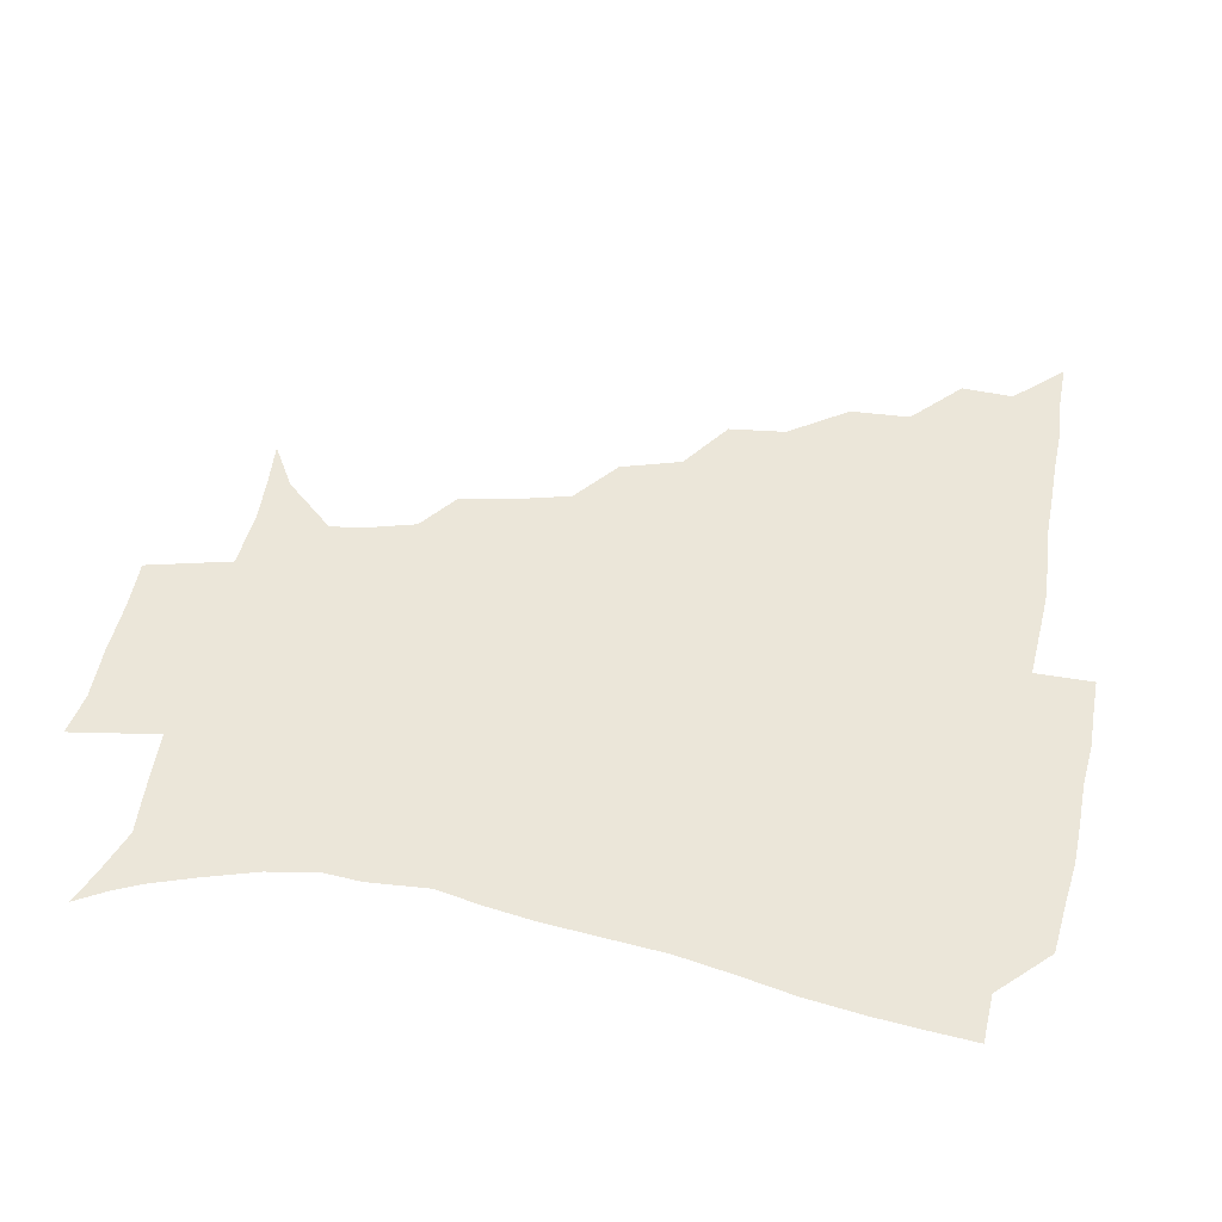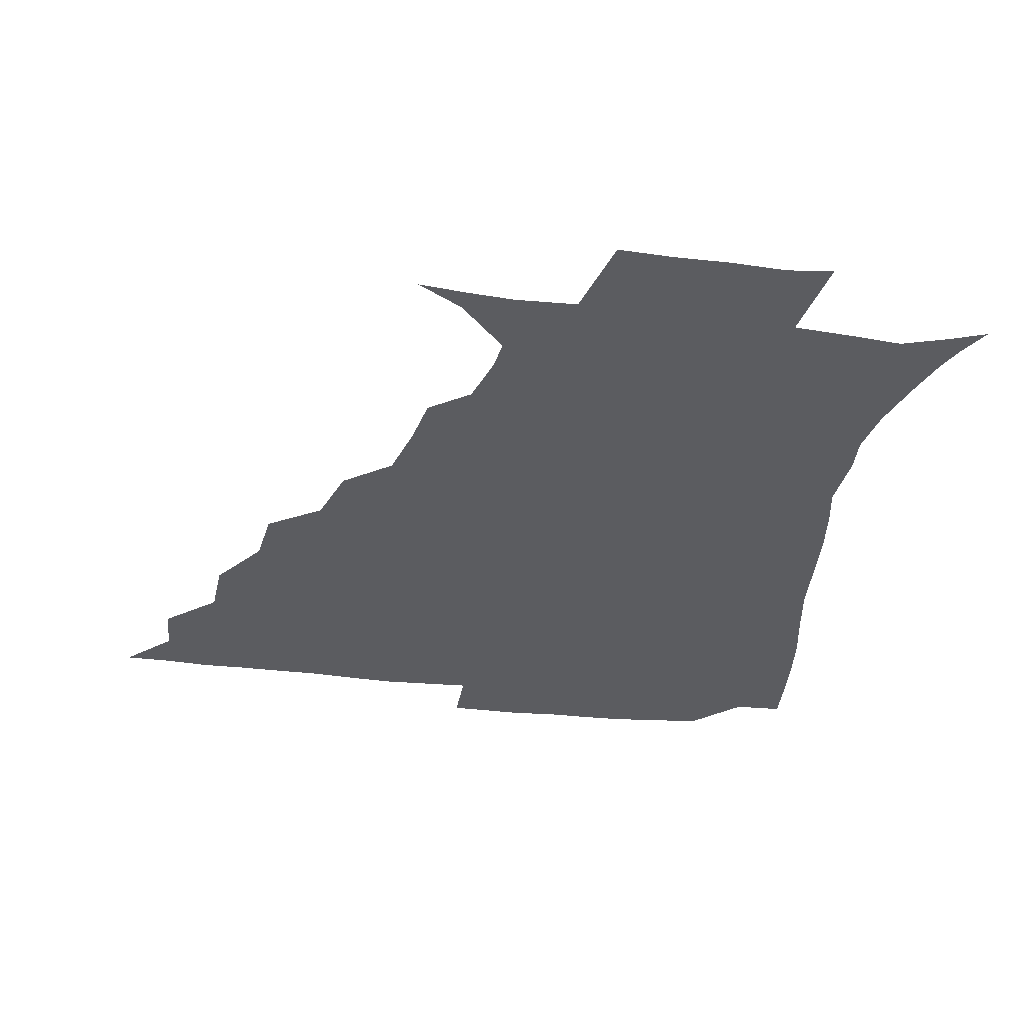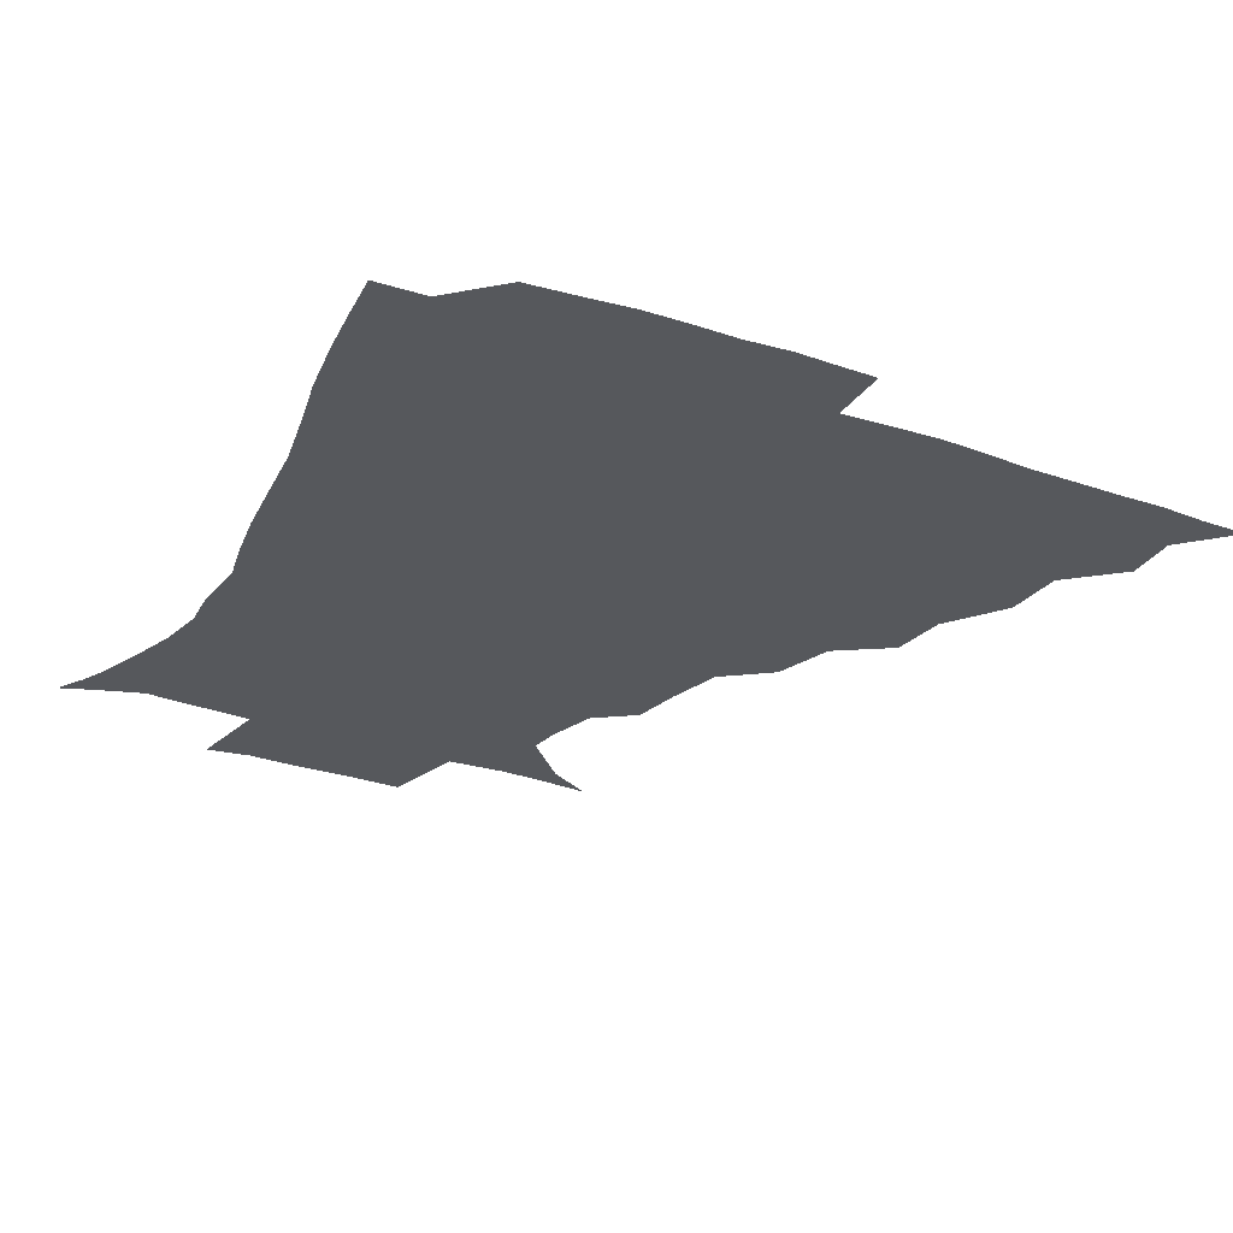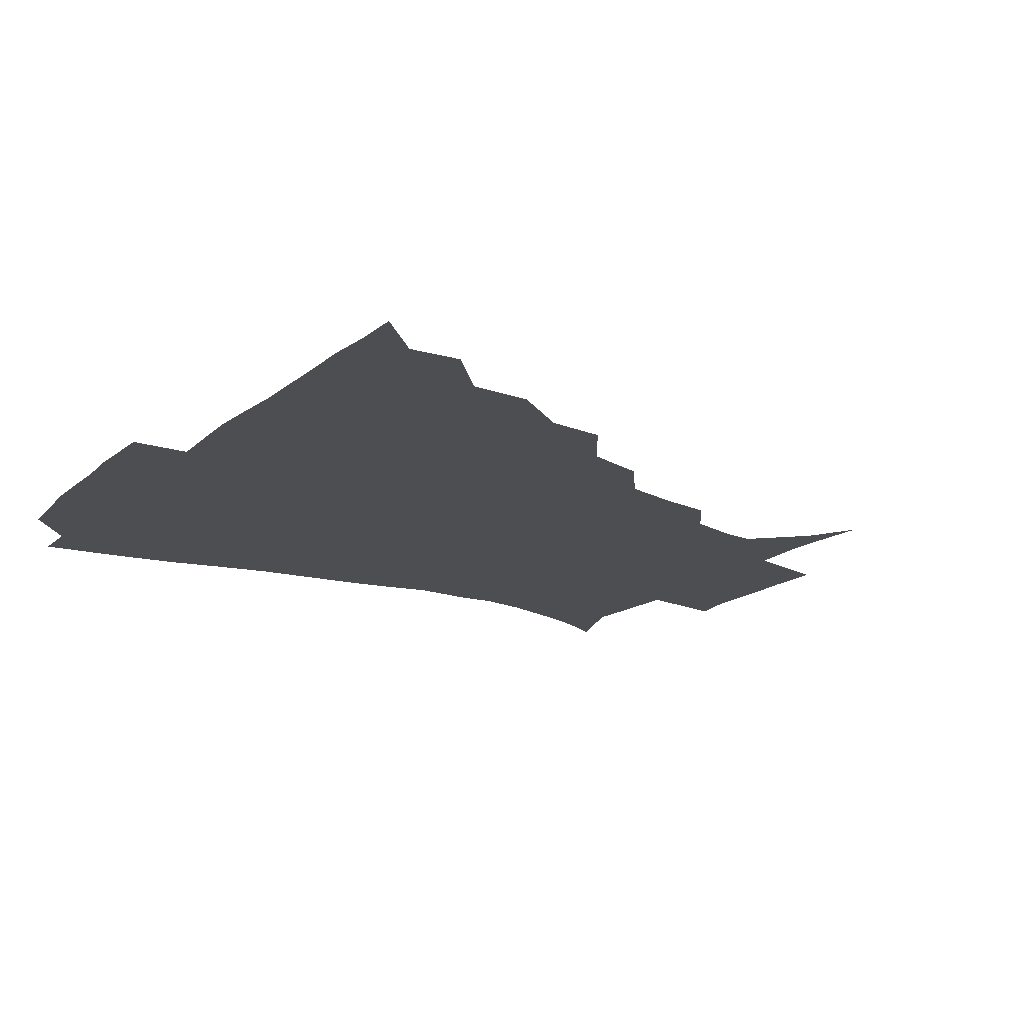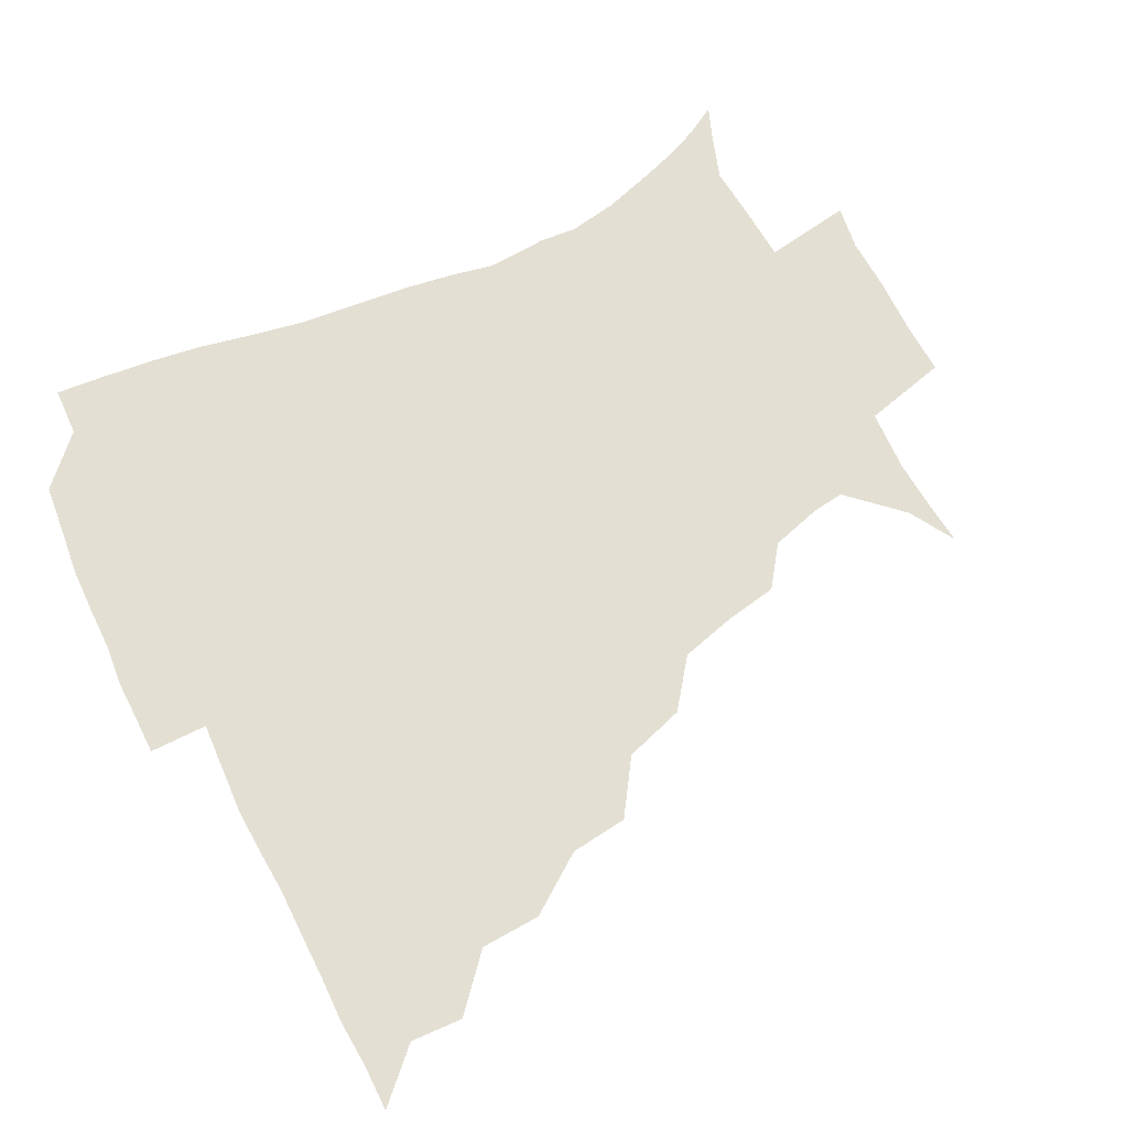
<metadata>
{"format":"obj","ext":"obj","renderer":"f3d","projection":"perspective","resolution":1024,"background":"white","views":[{"elev":47.2,"azim":101.2,"up":"+Z"},{"elev":-34.5,"azim":-9.2,"up":"+Z"},{"elev":-28.0,"azim":152.6,"up":"+Z"},{"elev":-17.1,"azim":-122.3,"up":"+Z"},{"elev":67.1,"azim":-116.3,"up":"+Z"}]}
</metadata>
<code>
v 436.1 390.6 0
v 450.9 358.1 0
v 451.6 375.1 0
v 451.3 390.7 0
v 469.3 323.3 0
v 468.2 342.9 0
v 467.7 360.2 0
v 466.8 375.5 0
v 466.5 391.7 0
v 485.4 285.4 0
v 483.1 304.1 0
v 485.3 329.9 0
v 484 346 0
v 482.7 361 0
v 481.8 376.2 0
v 481.6 391.4 0
v 509.8 253.8 0
v 503.4 273.5 0
v 501 295.7 0
v 501.6 317.7 0
v 499.8 332 0
v 498.7 346.8 0
v 497.9 361.5 0
v 497.4 376.1 0
v 496.6 391.5 0
v 534 206.4 0
v 530.8 223.3 0
v 525.8 241.8 0
v 520.7 264.2 0
v 517.6 284.7 0
v 515.9 301.6 0
v 515.6 319.3 0
v 514.4 333.1 0
v 513.3 347.3 0
v 512.6 361.7 0
v 512.2 376.4 0
v 511.6 391.5 0
v 522.8 143.3 0
v 538 152.2 0
v 553.9 169.4 0
v 552.5 179.8 0
v 547.6 196.6 0
v 542.9 216 0
v 539.5 234.9 0
v 536 249.8 0
v 533.2 272.8 0
v 531.3 287.9 0
v 530.2 303.7 0
v 529.6 319.5 0
v 528.9 333.5 0
v 527.8 347.3 0
v 527.4 361.8 0
v 527.2 376.6 0
v 526.6 392.5 0
v 538.8 144.8 0
v 554.7 158.9 0
v 561.2 172.5 0
v 559.2 188.6 0
v 556.3 209.3 0
v 553.3 225.5 0
v 549.9 238.4 0
v 548.5 258.3 0
v 546.1 274.3 0
v 545.2 290.5 0
v 544.7 306 0
v 544.2 320.2 0
v 543.9 333.6 0
v 543.6 347.6 0
v 542.3 361.9 0
v 542.6 376.4 0
v 541.5 393.2 0
v 554.1 145.8 0
v 568.9 163.6 0
v 570.3 178.6 0
v 568 196.6 0
v 567.5 214.9 0
v 564.4 229.3 0
v 562.5 244.5 0
v 561.6 262.6 0
v 560.1 277.7 0
v 559.4 291.9 0
v 558.9 305.8 0
v 558 319.2 0
v 559.5 335.1 0
v 558.7 347.9 0
v 558.8 361.4 0
v 557.6 376.5 0
v 557.1 392.4 0
v 574.4 144.9 0
v 580.8 168.1 0
v 580.8 185.1 0
v 578.4 199.1 0
v 579.7 217 0
v 575.6 233.2 0
v 576.1 246.5 0
v 574.4 266 0
v 573.7 277.5 0
v 573.2 292.4 0
v 573.8 307.7 0
v 573.1 320.4 0
v 573.2 334.1 0
v 573 347.6 0
v 573 361.5 0
v 572.9 375.4 0
v 572.6 391.6 0
v 572.5 410.5 0
v 581.5 117.2 0
v 589.4 149.9 0
v 592.9 168.5 0
v 591.5 186 0
v 592.1 190.1 0
v 589.2 219.6 0
v 588.2 231.3 0
v 587.9 251 0
v 587.7 265.4 0
v 587.7 279.9 0
v 587.5 293.5 0
v 587.8 308.2 0
v 588.1 321.7 0
v 587.7 334.1 0
v 588 347.9 0
v 587.7 361.6 0
v 587.1 376.2 0
v 586.5 392.7 0
v 584.8 410.6 0
v 599.2 117.8 0
v 602.5 149.5 0
v 605 170.5 0
v 603.5 186.3 0
v 603.5 204.8 0
v 601.2 221.7 0
v 602.7 234.4 0
v 600.6 250.8 0
v 601.2 265.7 0
v 601.4 279.2 0
v 601.6 292 0
v 601.8 307.3 0
v 602 320.7 0
v 602.5 334.6 0
v 602.5 347.9 0
v 602.5 361.6 0
v 601.7 376.5 0
v 600.8 392.2 0
v 598 410.9 0
v 617.7 117.6 0
v 616.1 149.5 0
v 616.4 171.4 0
v 616.7 189.7 0
v 615.1 205.5 0
v 614.3 220 0
v 613.9 236.8 0
v 614.5 250 0
v 614.2 265.5 0
v 614.9 279.4 0
v 615.5 293.7 0
v 616 307.6 0
v 616.6 321.8 0
v 616.9 334.8 0
v 617.1 348 0
v 617.1 361.9 0
v 616.7 376.1 0
v 615.9 390.8 0
v 612.4 409.6 0
v 635.9 118.3 0
v 631.4 145.8 0
v 628.2 170.3 0
v 628.6 189.3 0
v 626.1 205.8 0
v 626.6 222.6 0
v 626.9 234.5 0
v 626.8 250.8 0
v 627.2 265 0
v 628.2 279.9 0
v 629.2 292.9 0
v 629.9 307.6 0
v 630.4 321.6 0
v 631 334.3 0
v 632.4 348.5 0
v 632.7 361.7 0
v 631.7 375.9 0
v 630.8 390.5 0
v 626.7 409.6 0
v 650.5 116.2 0
v 645.7 145 0
v 641 168.4 0
v 639.4 190.7 0
v 638.8 205 0
v 638.8 219.5 0
v 638.9 233.6 0
v 639.2 248.5 0
v 640.1 262.2 0
v 641.2 277.4 0
v 642.1 292.3 0
v 642.9 308.9 0
v 644.2 321 0
v 644.9 333.4 0
v 646.5 349.1 0
v 647 362 0
v 646.8 375.4 0
v 646.4 388.9 0
v 641.2 409.3 0
v 667.2 146.3 0
v 656.2 166.9 0
v 651.7 186.3 0
v 650.1 202.6 0
v 649.6 218.6 0
v 650.4 232 0
v 651.2 246 0
v 652.6 258.8 0
v 653.1 276.2 0
v 654.4 292.5 0
v 655.9 306.3 0
v 657.5 321 0
v 658.9 334.4 0
v 660.1 348.6 0
v 661 362 0
v 661.2 375.5 0
v 660.5 389.5 0
v 656.9 407.6 0
v 682 147.6 0
v 671.8 163.6 0
v 664.4 182.5 0
v 662.8 196.3 0
v 660.6 213.7 0
v 661.1 227.9 0
v 662.1 242.3 0
v 663.5 256.5 0
v 664.7 272.8 0
v 666.1 289 0
v 668.3 302.9 0
v 669.8 320.2 0
v 672.2 333 0
v 673.6 348.3 0
v 674.9 361.8 0
v 675.7 375.6 0
v 674.8 390.5 0
v 673 406.1 0
v 696.9 142.7 0
v 686.9 158 0
v 678.8 175.7 0
v 675.2 190.3 0
v 671.9 206.7 0
v 671.8 220.2 0
v 673.4 233.1 0
v 673.8 249.5 0
v 675.2 267.1 0
v 677.5 281.9 0
v 679.6 298 0
v 681.4 315.8 0
v 685.1 329.3 0
v 686.7 346.8 0
v 689 360.7 0
v 690.1 375.5 0
v 689.3 390.7 0
v 708.5 138.3 0
v 702.5 148.3 0
v 698.5 156.9 0
v 693.7 170.2 0
v 688.1 187.8 0
v 685.2 203.6 0
v 686.1 215.9 0
v 684.7 235.7 0
v 687.6 250.1 0
v 689.9 266.2 0
v 691.6 284.5 0
v 693.5 304.2 0
v 696.9 322.9 0
v 700.4 340.2 0
v 702.9 359.2 0
v 704.4 375.2 0
v 705.6 390.1 0
v 721 391 0
f 3 4 1
f 6 7 2
f 2 7 3
f 7 8 3
f 3 8 4
f 8 9 4
f 11 12 5
f 5 12 6
f 12 13 6
f 6 13 7
f 13 14 7
f 7 14 8
f 14 15 8
f 8 15 9
f 15 16 9
f 18 19 10
f 10 19 11
f 19 20 11
f 11 20 12
f 20 21 12
f 12 21 13
f 21 22 13
f 13 22 14
f 22 23 14
f 14 23 15
f 23 24 15
f 15 24 16
f 24 25 16
f 28 29 17
f 17 29 18
f 29 30 18
f 18 30 19
f 30 31 19
f 19 31 20
f 31 32 20
f 20 32 21
f 32 33 21
f 21 33 22
f 33 34 22
f 22 34 23
f 34 35 23
f 23 35 24
f 35 36 24
f 24 36 25
f 36 37 25
f 42 43 26
f 26 43 27
f 43 44 27
f 27 44 28
f 44 45 28
f 28 45 29
f 45 46 29
f 29 46 30
f 46 47 30
f 30 47 31
f 47 48 31
f 31 48 32
f 48 49 32
f 32 49 33
f 49 50 33
f 33 50 34
f 50 51 34
f 34 51 35
f 51 52 35
f 35 52 36
f 52 53 36
f 36 53 37
f 53 54 37
f 38 55 39
f 55 56 39
f 39 56 40
f 56 57 40
f 40 57 41
f 57 58 41
f 41 58 42
f 58 59 42
f 42 59 43
f 59 60 43
f 43 60 44
f 60 61 44
f 44 61 45
f 61 62 45
f 45 62 46
f 62 63 46
f 46 63 47
f 63 64 47
f 47 64 48
f 64 65 48
f 48 65 49
f 65 66 49
f 49 66 50
f 66 67 50
f 50 67 51
f 67 68 51
f 51 68 52
f 68 69 52
f 52 69 53
f 69 70 53
f 53 70 54
f 70 71 54
f 55 72 56
f 72 73 56
f 56 73 57
f 73 74 57
f 57 74 58
f 74 75 58
f 58 75 59
f 75 76 59
f 59 76 60
f 76 77 60
f 60 77 61
f 77 78 61
f 61 78 62
f 78 79 62
f 62 79 63
f 79 80 63
f 63 80 64
f 80 81 64
f 64 81 65
f 81 82 65
f 65 82 66
f 82 83 66
f 66 83 67
f 83 84 67
f 67 84 68
f 84 85 68
f 68 85 69
f 85 86 69
f 69 86 70
f 86 87 70
f 70 87 71
f 87 88 71
f 72 89 73
f 89 90 73
f 73 90 74
f 90 91 74
f 74 91 75
f 91 92 75
f 75 92 76
f 92 93 76
f 76 93 77
f 93 94 77
f 77 94 78
f 94 95 78
f 78 95 79
f 95 96 79
f 79 96 80
f 96 97 80
f 80 97 81
f 97 98 81
f 81 98 82
f 98 99 82
f 82 99 83
f 99 100 83
f 83 100 84
f 100 101 84
f 84 101 85
f 101 102 85
f 85 102 86
f 102 103 86
f 86 103 87
f 103 104 87
f 87 104 88
f 104 105 88
f 107 108 89
f 89 108 90
f 108 109 90
f 90 109 91
f 109 110 91
f 91 110 92
f 110 111 92
f 92 111 93
f 111 112 93
f 93 112 94
f 112 113 94
f 94 113 95
f 113 114 95
f 95 114 96
f 114 115 96
f 96 115 97
f 115 116 97
f 97 116 98
f 116 117 98
f 98 117 99
f 117 118 99
f 99 118 100
f 118 119 100
f 100 119 101
f 119 120 101
f 101 120 102
f 120 121 102
f 102 121 103
f 121 122 103
f 103 122 104
f 122 123 104
f 104 123 105
f 123 124 105
f 105 124 106
f 124 125 106
f 107 126 108
f 126 127 108
f 108 127 109
f 127 128 109
f 109 128 110
f 128 129 110
f 110 129 111
f 129 130 111
f 111 130 112
f 130 131 112
f 112 131 113
f 131 132 113
f 113 132 114
f 132 133 114
f 114 133 115
f 133 134 115
f 115 134 116
f 134 135 116
f 116 135 117
f 135 136 117
f 117 136 118
f 136 137 118
f 118 137 119
f 137 138 119
f 119 138 120
f 138 139 120
f 120 139 121
f 139 140 121
f 121 140 122
f 140 141 122
f 122 141 123
f 141 142 123
f 123 142 124
f 142 143 124
f 124 143 125
f 143 144 125
f 126 145 127
f 145 146 127
f 127 146 128
f 146 147 128
f 128 147 129
f 147 148 129
f 129 148 130
f 148 149 130
f 130 149 131
f 149 150 131
f 131 150 132
f 150 151 132
f 132 151 133
f 151 152 133
f 133 152 134
f 152 153 134
f 134 153 135
f 153 154 135
f 135 154 136
f 154 155 136
f 136 155 137
f 155 156 137
f 137 156 138
f 156 157 138
f 138 157 139
f 157 158 139
f 139 158 140
f 158 159 140
f 140 159 141
f 159 160 141
f 141 160 142
f 160 161 142
f 142 161 143
f 161 162 143
f 143 162 144
f 162 163 144
f 145 164 146
f 164 165 146
f 146 165 147
f 165 166 147
f 147 166 148
f 166 167 148
f 148 167 149
f 167 168 149
f 149 168 150
f 168 169 150
f 150 169 151
f 169 170 151
f 151 170 152
f 170 171 152
f 152 171 153
f 171 172 153
f 153 172 154
f 172 173 154
f 154 173 155
f 173 174 155
f 155 174 156
f 174 175 156
f 156 175 157
f 175 176 157
f 157 176 158
f 176 177 158
f 158 177 159
f 177 178 159
f 159 178 160
f 178 179 160
f 160 179 161
f 179 180 161
f 161 180 162
f 180 181 162
f 162 181 163
f 181 182 163
f 164 183 165
f 183 184 165
f 165 184 166
f 184 185 166
f 166 185 167
f 185 186 167
f 167 186 168
f 186 187 168
f 168 187 169
f 187 188 169
f 169 188 170
f 188 189 170
f 170 189 171
f 189 190 171
f 171 190 172
f 190 191 172
f 172 191 173
f 191 192 173
f 173 192 174
f 192 193 174
f 174 193 175
f 193 194 175
f 175 194 176
f 194 195 176
f 176 195 177
f 195 196 177
f 177 196 178
f 196 197 178
f 178 197 179
f 197 198 179
f 179 198 180
f 198 199 180
f 180 199 181
f 199 200 181
f 181 200 182
f 200 201 182
f 184 202 185
f 202 203 185
f 185 203 186
f 203 204 186
f 186 204 187
f 204 205 187
f 187 205 188
f 205 206 188
f 188 206 189
f 206 207 189
f 189 207 190
f 207 208 190
f 190 208 191
f 208 209 191
f 191 209 192
f 209 210 192
f 192 210 193
f 210 211 193
f 193 211 194
f 211 212 194
f 194 212 195
f 212 213 195
f 195 213 196
f 213 214 196
f 196 214 197
f 214 215 197
f 197 215 198
f 215 216 198
f 198 216 199
f 216 217 199
f 199 217 200
f 217 218 200
f 200 218 201
f 218 219 201
f 202 220 203
f 220 221 203
f 203 221 204
f 221 222 204
f 204 222 205
f 222 223 205
f 205 223 206
f 223 224 206
f 206 224 207
f 224 225 207
f 207 225 208
f 225 226 208
f 208 226 209
f 226 227 209
f 209 227 210
f 227 228 210
f 210 228 211
f 228 229 211
f 211 229 212
f 229 230 212
f 212 230 213
f 230 231 213
f 213 231 214
f 231 232 214
f 214 232 215
f 232 233 215
f 215 233 216
f 233 234 216
f 216 234 217
f 234 235 217
f 217 235 218
f 235 236 218
f 218 236 219
f 236 237 219
f 220 238 221
f 238 239 221
f 221 239 222
f 239 240 222
f 222 240 223
f 240 241 223
f 223 241 224
f 241 242 224
f 224 242 225
f 242 243 225
f 225 243 226
f 243 244 226
f 226 244 227
f 244 245 227
f 227 245 228
f 245 246 228
f 228 246 229
f 246 247 229
f 229 247 230
f 247 248 230
f 230 248 231
f 248 249 231
f 231 249 232
f 249 250 232
f 232 250 233
f 250 251 233
f 233 251 234
f 251 252 234
f 234 252 235
f 252 253 235
f 235 253 236
f 253 254 236
f 236 254 237
f 238 255 239
f 255 256 239
f 239 256 240
f 256 257 240
f 240 257 241
f 257 258 241
f 241 258 242
f 258 259 242
f 242 259 243
f 259 260 243
f 243 260 244
f 260 261 244
f 244 261 245
f 261 262 245
f 245 262 246
f 262 263 246
f 246 263 247
f 263 264 247
f 247 264 248
f 264 265 248
f 248 265 249
f 265 266 249
f 249 266 250
f 266 267 250
f 250 267 251
f 267 268 251
f 251 268 252
f 268 269 252
f 252 269 253
f 269 270 253
f 253 270 254
f 270 271 254

</code>
